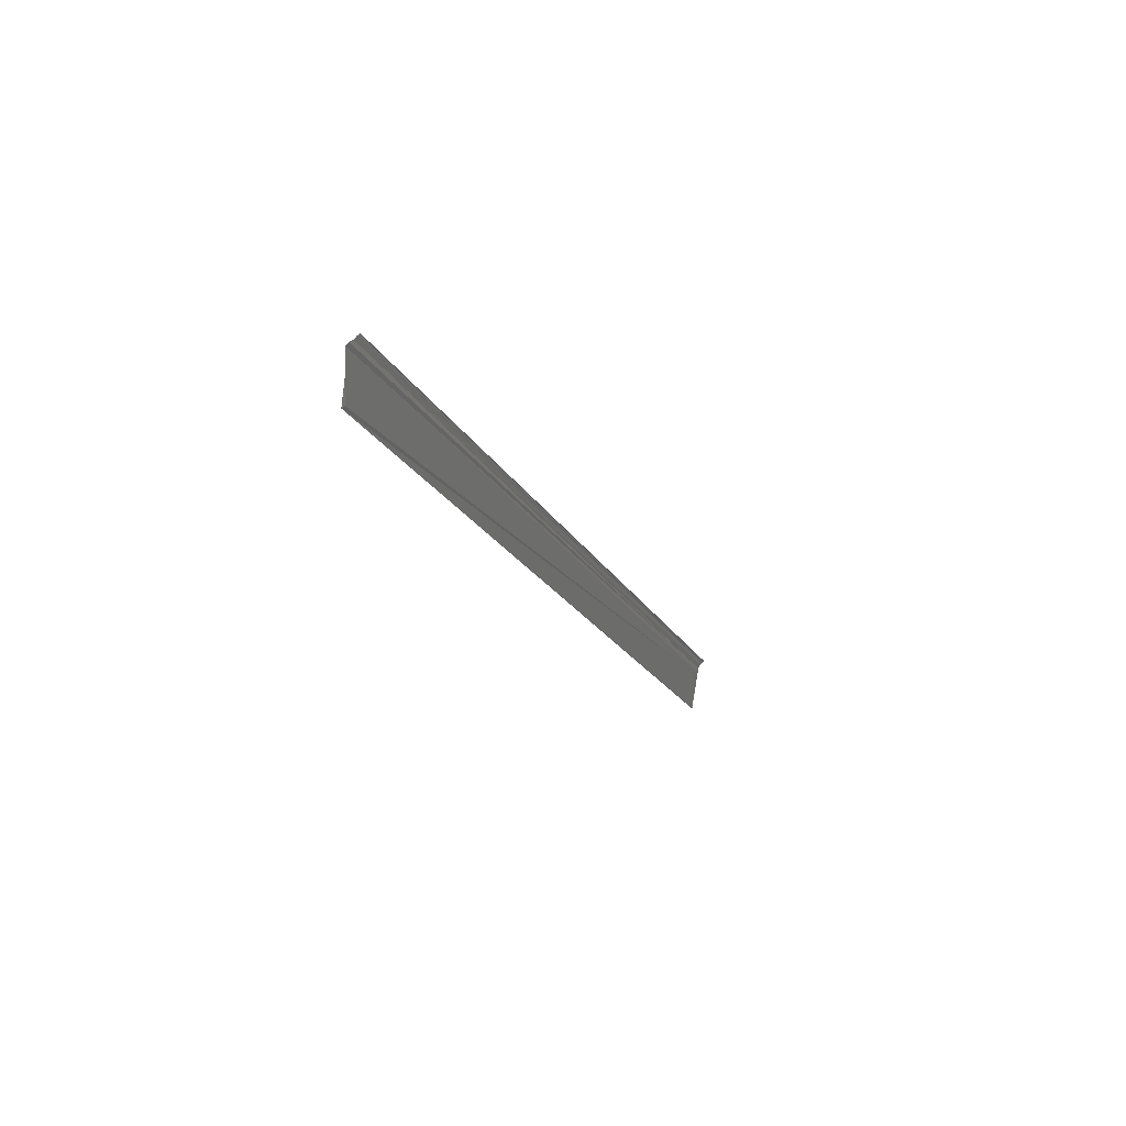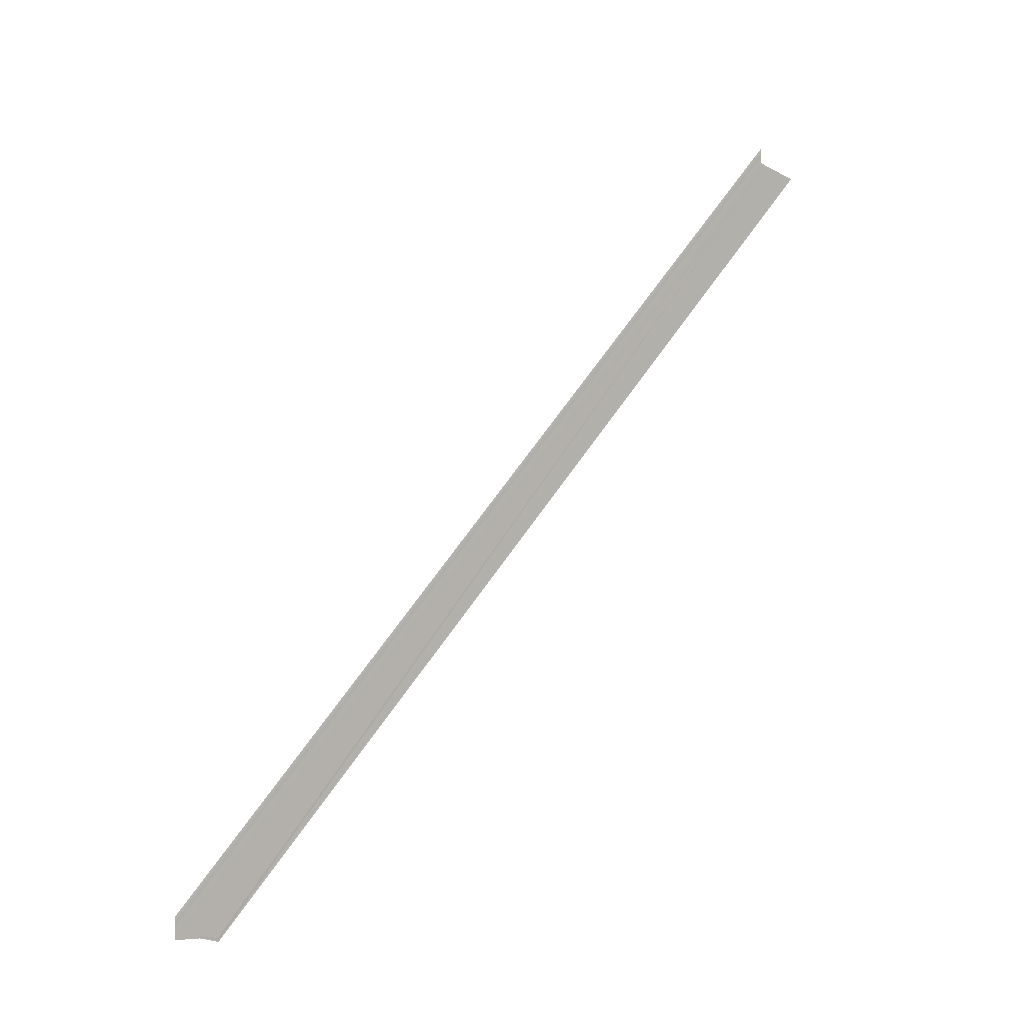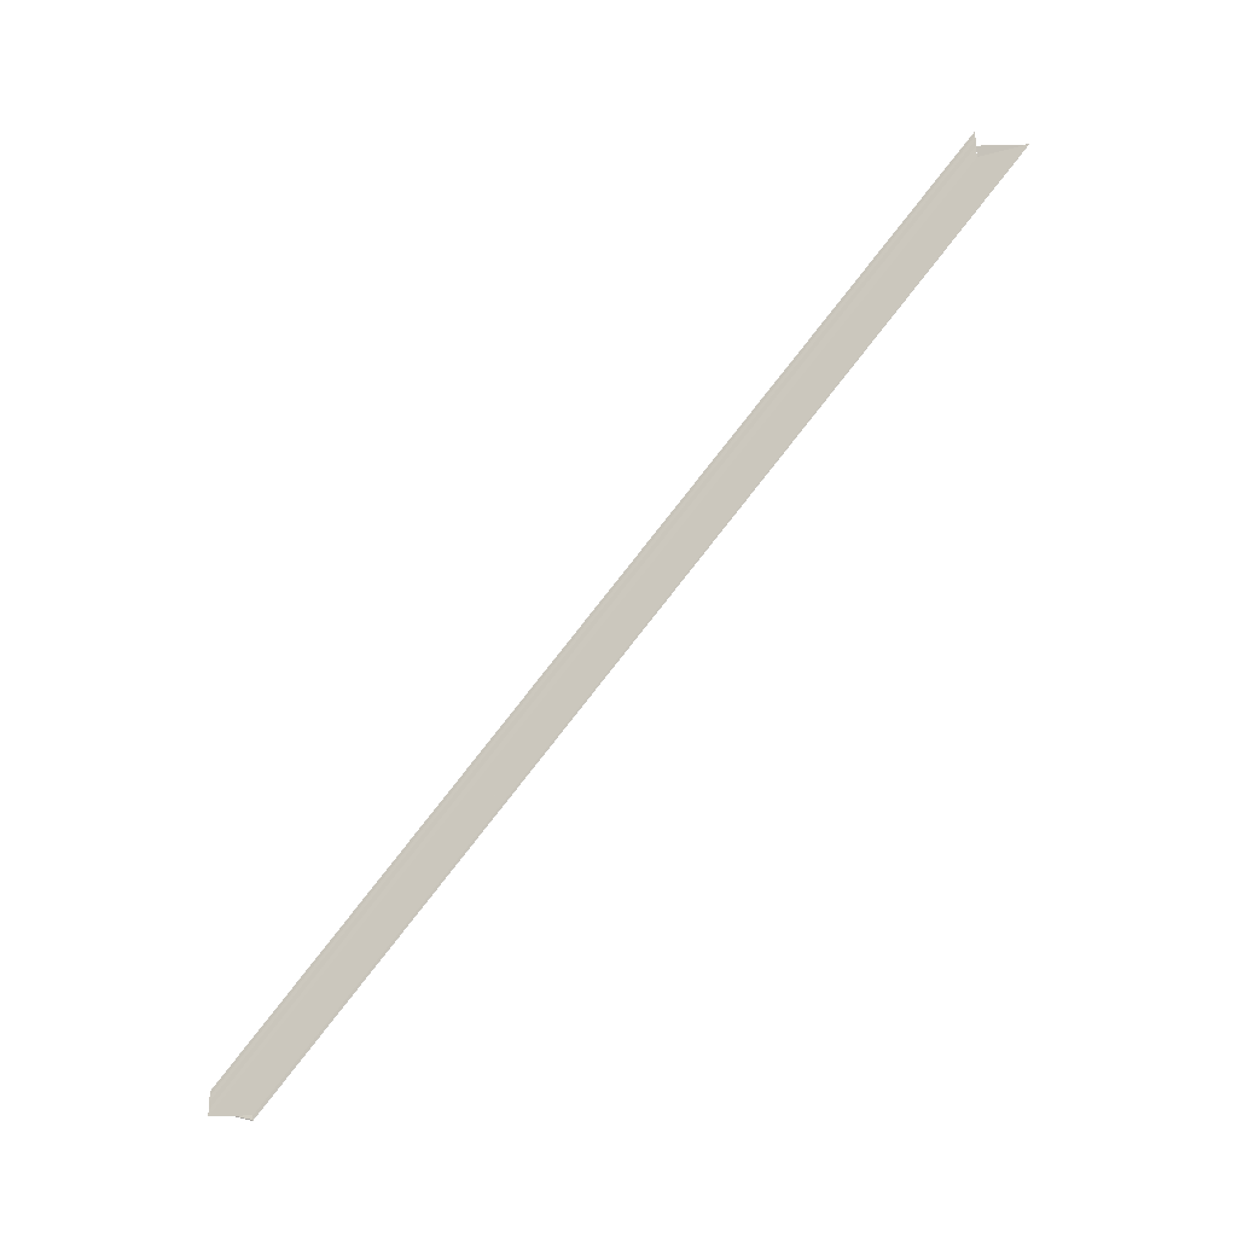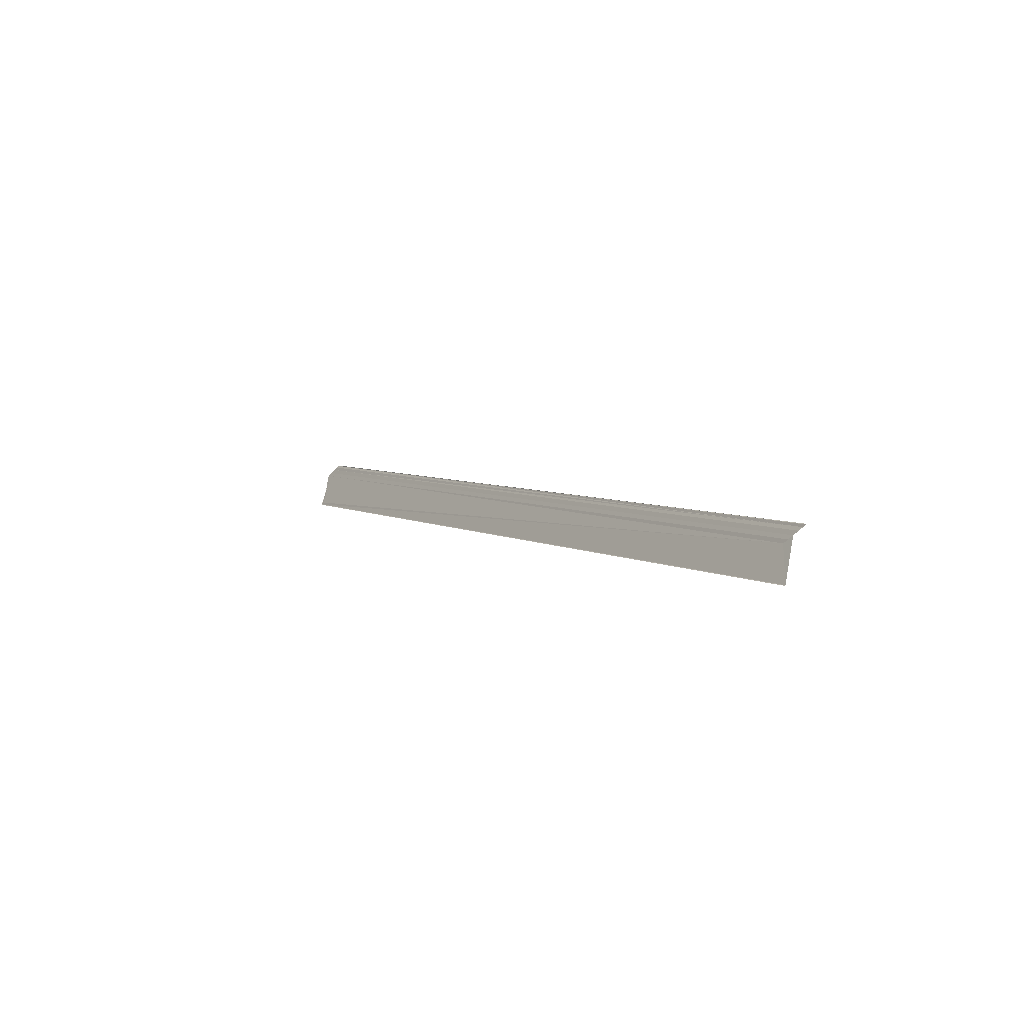
<metadata>
{"format":"obj","ext":"obj","renderer":"f3d","projection":"perspective","resolution":1024,"background":"white","views":[{"elev":31.6,"azim":-155.0,"up":"+Y"},{"elev":5.1,"azim":-127.8,"up":"+Z"},{"elev":-27.7,"azim":-61.4,"up":"+Z"},{"elev":-48.0,"azim":-38.7,"up":"+Y"}]}
</metadata>
<code>
o 25316
v 2238 1882 14.2
v 2238 1882 14.2
v 2238 1882 14.36
v 2238 1882 14.21
v 2238 1882 14.2
v 2238 1882 14.36
v 2238 1882 14.2
v 2238 1882 14.2
v 2238 1882 14.36
v 2238 1882 14.36
v 2238 1882 14.36
v 2238 1882 14.36
v 2238 1882 14.36
v 2238 1882 14.2
v 2238 1882 14.2
v 2238 1882 14.36
v 2238 1882 14.36
v 2238 1882 14.36
v 2238 1882 14.21
v 2238 1882 14.37
v 2238 1882 14.37
v 2238 1882 14.21
v 2238 1882 14.21
v 2238 1882 14.21
v 2238 1882 14.37
v 2238 1882 14.21
v 2238 1882 14.37
v 2238 1882 14.36
v 2238 1882 14.2
v 2238 1882 14.36
v 2238 1882 14.2
v 2238 1882 14.2
v 2238 1882 14.2
v 2238 1882 14.36
v 2238 1882 14.2
v 2238 1882 14.2
v 2238 1882 14.2
v 2238 1882 14.2
v 2238 1882 14.2
v 2238 1882 14.2
v 2238 1882 14.2
v 2238 1882 14.2
v 2238 1882 14.2
v 2238 1882 14.36
v 2238 1882 14.37
v 2238 1882 14.21
v 2238 1882 14.21
v 2238 1882 14.21
v 2238 1882 14.37
v 2238 1882 14.37
v 2238 1882 14.21
v 2238 1882 14.21
v 2238 1882 14.21
v 2238 1882 14.37
v 2238 1882 14.2
v 2238 1882 14.2
v 2238 1882 14.2
v 2238 1882 14.2
v 2238 1882 14.36
v 2238 1882 14.36
v 2238 1882 14.36
f 1 2 3
f 1 4 3
f 5 2 6
f 5 7 6
f 8 7 9
f 10 11 9
f 10 12 13
f 9 14 13
f 6 14 13
f 6 15 16
f 3 15 16
f 3 17 18
f 3 19 20
f 21 19 20
f 22 4 21
f 22 23 21
f 24 23 25
f 21 26 27
f 25 26 27
f 28 29 18
f 30 29 18
f 31 29 32
f 30 33 34
f 35 36 30
f 35 37 30
f 38 37 28
f 38 39 28
f 39 37 40
f 41 40 42
f 28 43 44
f 45 43 44
f 46 39 45
f 46 47 45
f 45 48 49
f 50 48 49
f 51 47 50
f 51 52 50
f 50 53 54
f 1 55 56
f 1 55 57
f 1 58 32
f 59 60 61

</code>
